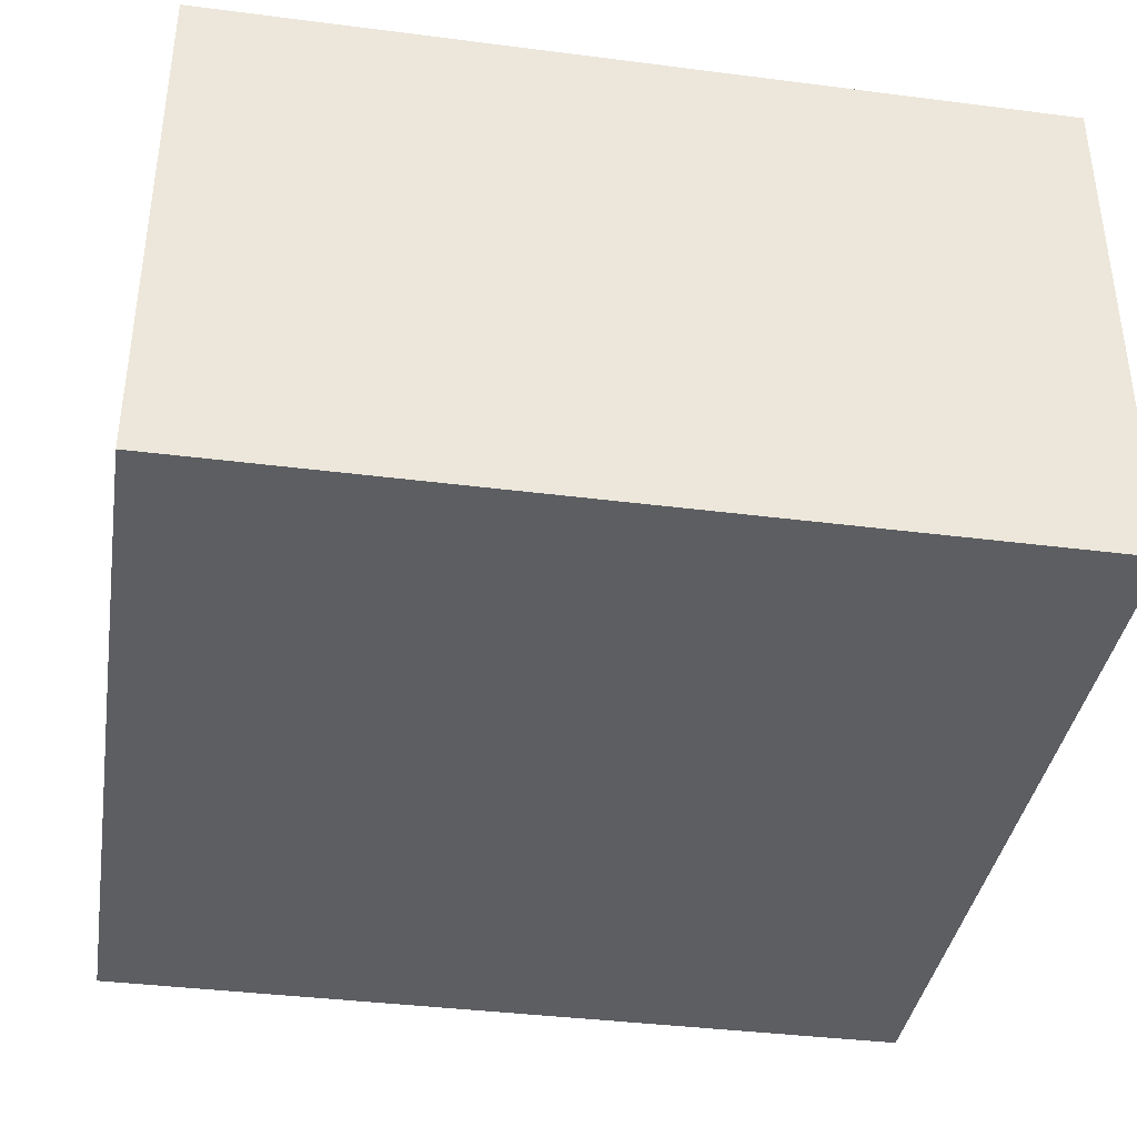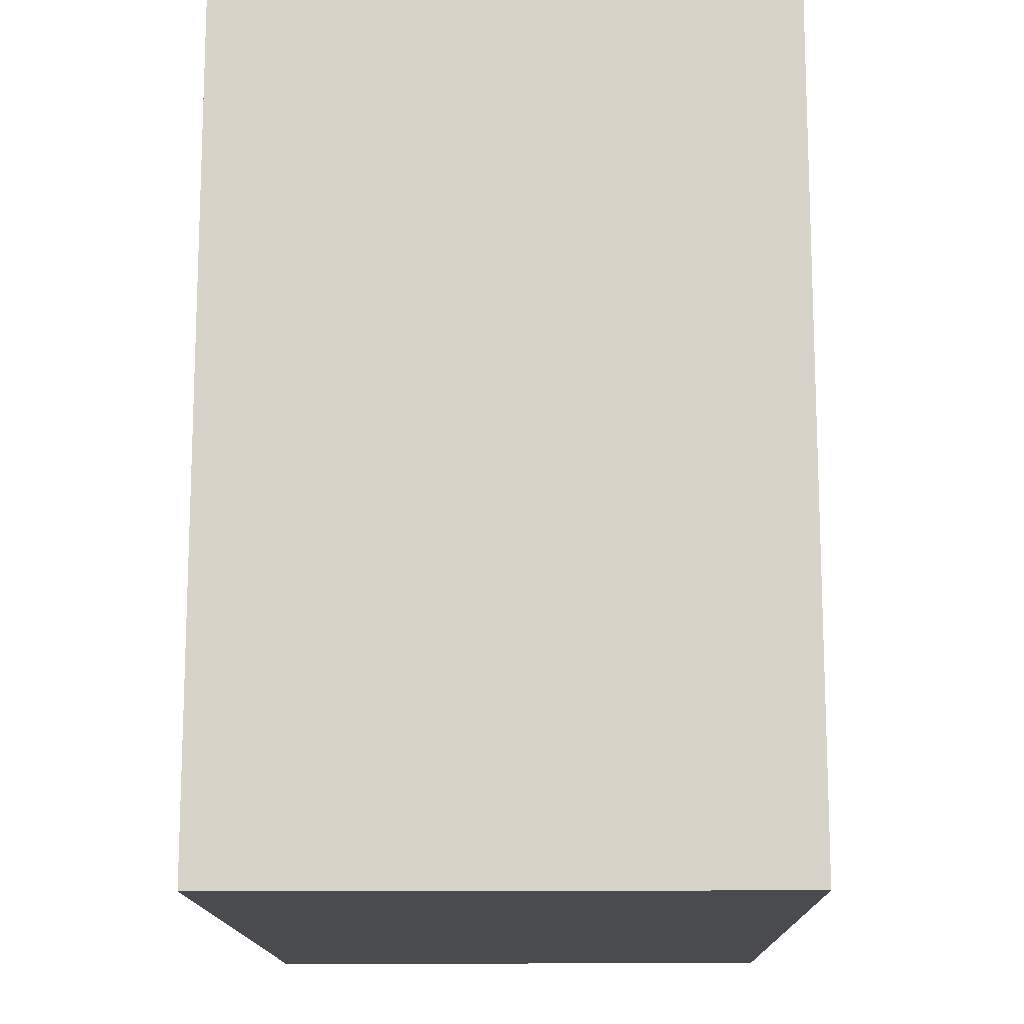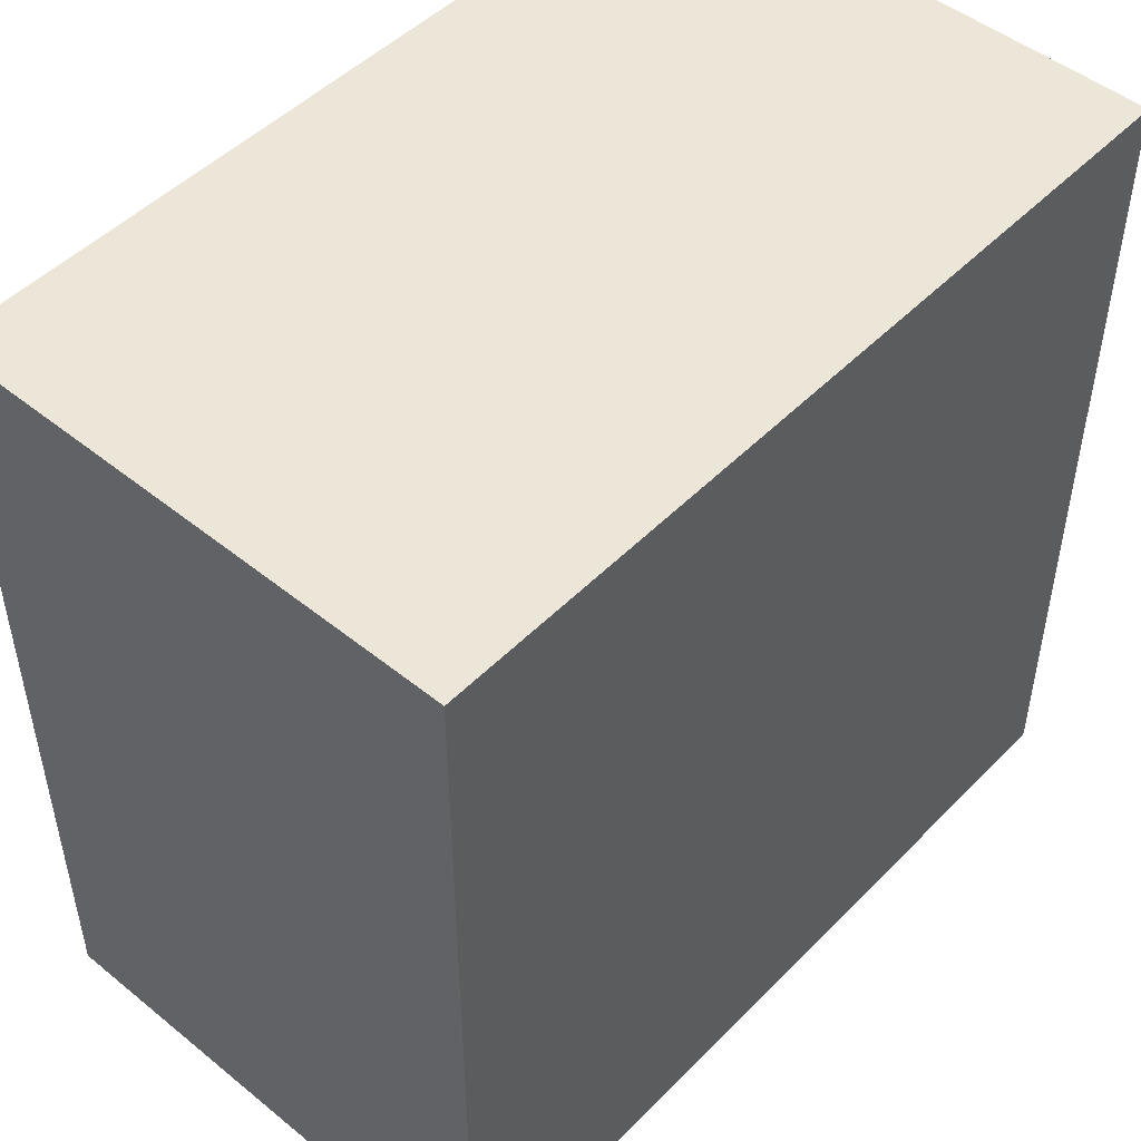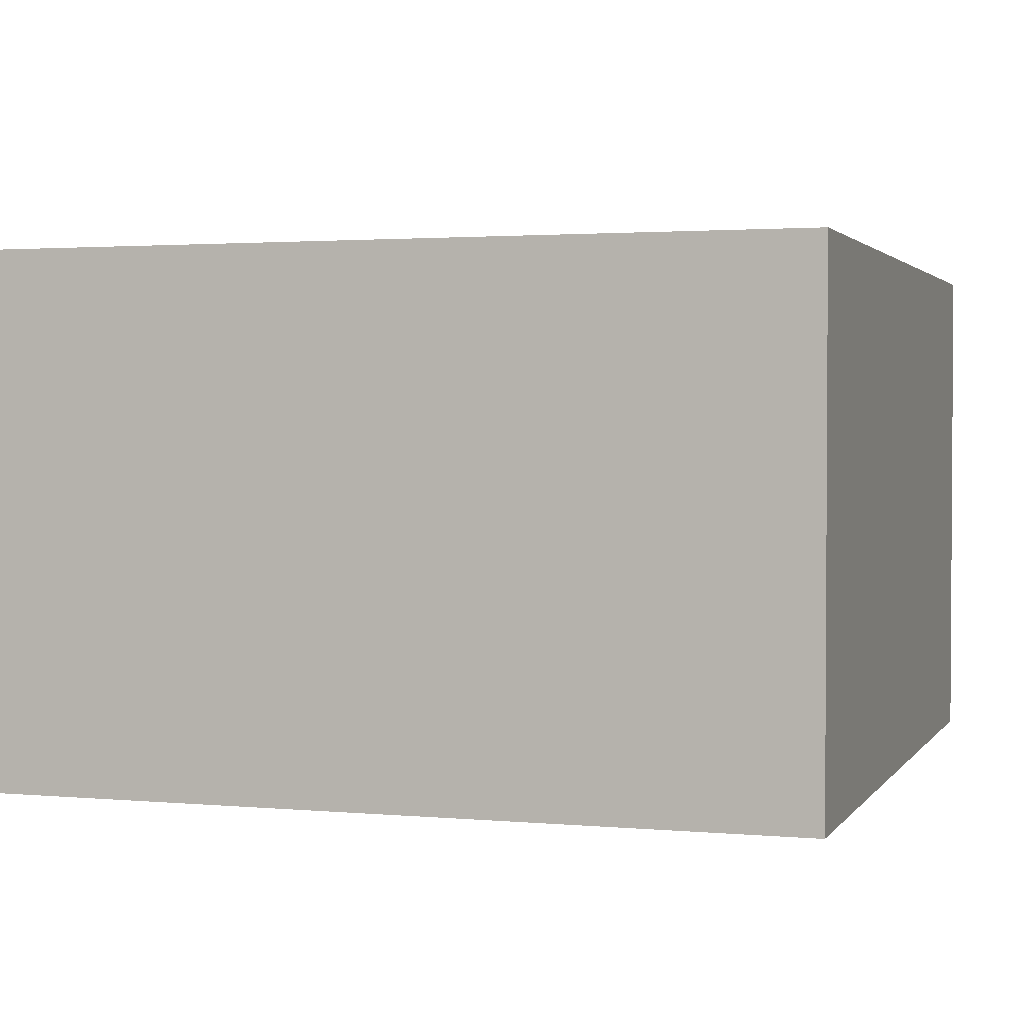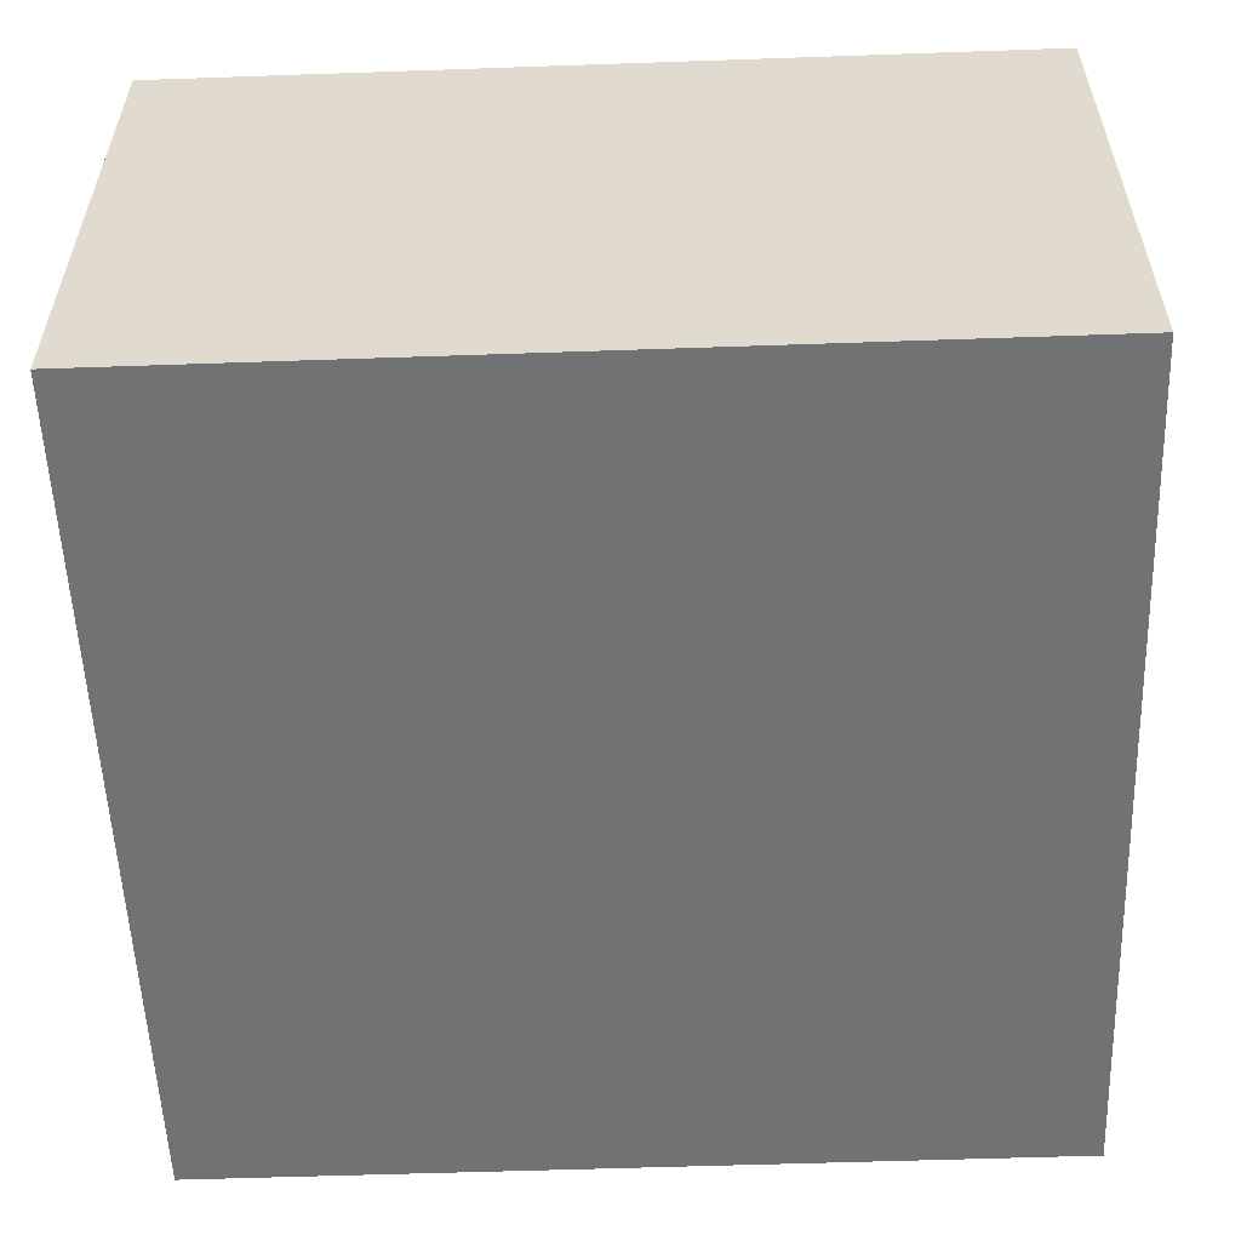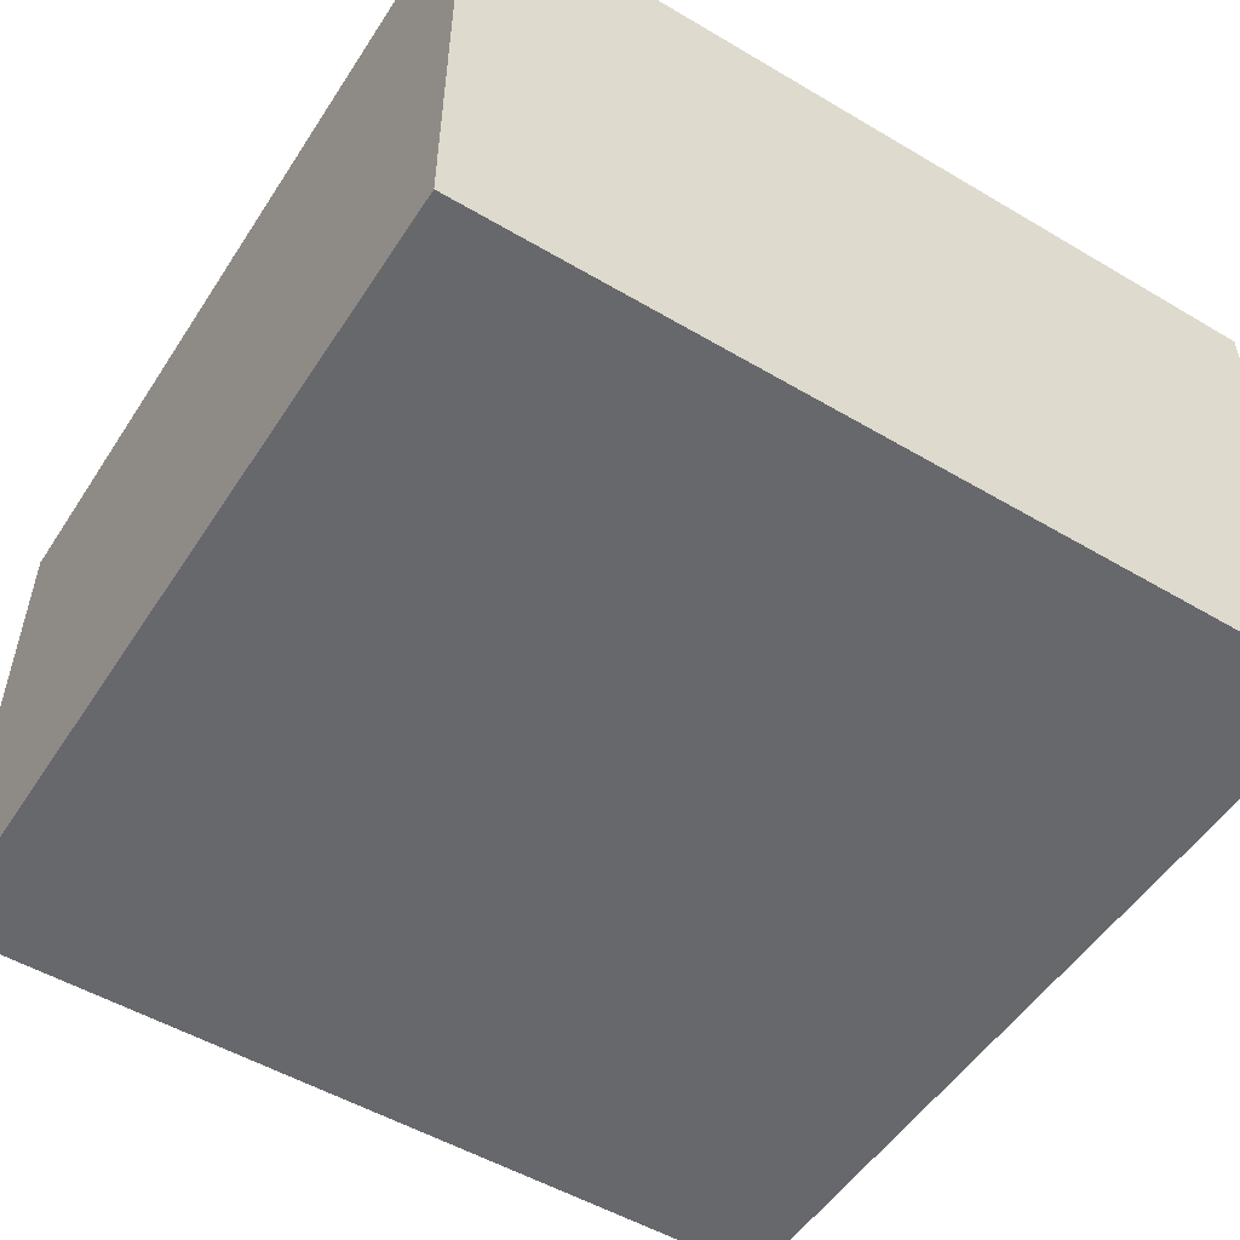
<metadata>
{"format":"obj","ext":"obj","renderer":"f3d","projection":"perspective","resolution":1024,"background":"white","views":[{"elev":-38.2,"azim":-9.2,"up":"+Y"},{"elev":-14.2,"azim":90.9,"up":"+Z"},{"elev":48.9,"azim":131.9,"up":"+Z"},{"elev":2.1,"azim":-72.0,"up":"+Y"},{"elev":-55.6,"azim":-177.9,"up":"+Y"},{"elev":-52.5,"azim":147.6,"up":"+Y"}]}
</metadata>
<code>
g tile-fullmountain-1
v -20 0 20
v -20 0 -20
v -20 5 20
v -20 5 -20
v -20 16 20
v -20 16 -20
v -20 21 20
v -20 21 -20
v -20 25 20
v -20 25 -20
v 20 0 20
v 20 0 -20
v 20 5 20
v 20 5 -20
v 20 16 20
v 20 16 -20
v 20 21 20
v 20 21 -20
v 20 25 20
v 20 25 -20
v -20 0 20
v -20 5 20
v -20 16 20
v -20 21 20
v -20 25 20
v 20 0 20
v 20 5 20
v 20 16 20
v 20 21 20
v 20 25 20
v -20 0 -20
v -20 5 -20
v -20 16 -20
v -20 21 -20
v -20 25 -20
v 20 0 -20
v 20 5 -20
v 20 16 -20
v 20 21 -20
v 20 25 -20
v -20 0 20
v 20 0 20
v -20 0 -20
v 20 0 -20
v -20 25 20
v 20 25 20
v 9 25 16
v 10 25 16
v -11 25 15
v -10 25 15
v 9 25 15
v 10 25 15
v -11 25 14
v -10 25 14
v -3 25 14
v -2 25 14
v -17 25 13
v -16 25 13
v -3 25 13
v -2 25 13
v -17 25 12
v -16 25 12
v 10 25 11
v 11 25 11
v 10 25 10
v 11 25 10
v -2 25 8
v -1 25 8
v -10 25 7
v -9 25 7
v -2 25 7
v -1 25 7
v -10 25 6
v -9 25 6
v 0 25 5
v 1 25 5
v -17 25 4
v -16 25 4
v 0 25 4
v 1 25 4
v -17 25 3
v -16 25 3
v 6 25 1
v 7 25 1
v -5 25 -0
v -4 25 -0
v 6 25 -0
v 7 25 -0
v -5 25 -1
v -4 25 -1
v 8 25 -3
v 9 25 -3
v 18 25 -3
v 19 25 -3
v 8 25 -4
v 9 25 -4
v 18 25 -4
v 19 25 -4
v -14 25 -7
v -13 25 -7
v -3 25 -7
v -2 25 -7
v -14 25 -8
v -13 25 -8
v -3 25 -8
v -2 25 -8
v 15 25 -12
v 16 25 -12
v 15 25 -13
v 16 25 -13
v -5 25 -14
v -4 25 -14
v -17 25 -15
v -16 25 -15
v -5 25 -15
v -4 25 -15
v 6 25 -15
v 7 25 -15
v -17 25 -16
v -16 25 -16
v 6 25 -16
v 7 25 -16
v -20 25 -20
v 20 25 -20
f 3 2 1
f 4 2 3
f 5 4 3
f 6 4 5
f 7 6 5
f 8 6 7
f 9 8 7
f 10 8 9
f 11 12 13
f 13 12 14
f 13 14 15
f 15 14 16
f 15 16 17
f 17 16 18
f 17 18 19
f 19 18 20
f 26 22 21
f 27 23 22
f 27 22 26
f 28 24 23
f 28 23 27
f 29 25 24
f 29 24 28
f 30 25 29
f 31 32 36
f 32 33 37
f 36 32 37
f 33 34 38
f 37 33 38
f 34 35 39
f 38 34 39
f 39 35 40
f 43 42 41
f 44 42 43
f 45 46 47
f 47 46 48
f 45 47 49
f 49 47 50
f 47 48 51
f 50 47 51
f 48 46 52
f 51 48 52
f 49 50 53
f 45 49 53
f 50 51 54
f 53 50 54
f 51 52 54
f 54 52 55
f 55 52 56
f 45 53 57
f 53 54 57
f 54 55 57
f 57 55 58
f 55 56 59
f 58 55 59
f 56 52 60
f 59 56 60
f 57 58 61
f 45 57 61
f 58 59 62
f 61 58 62
f 59 60 62
f 52 46 63
f 62 60 63
f 61 62 63
f 60 52 63
f 63 46 64
f 61 63 65
f 63 64 65
f 64 46 66
f 65 64 66
f 61 65 67
f 65 66 67
f 67 66 68
f 61 67 69
f 69 67 70
f 67 68 71
f 70 67 71
f 68 66 72
f 71 68 72
f 69 70 73
f 61 69 73
f 70 71 74
f 73 70 74
f 71 72 74
f 72 66 75
f 74 72 75
f 73 74 75
f 75 66 76
f 45 61 77
f 61 73 77
f 73 75 77
f 77 75 78
f 75 76 79
f 78 75 79
f 76 66 80
f 79 76 80
f 77 78 81
f 45 77 81
f 78 79 82
f 81 78 82
f 79 80 82
f 80 66 83
f 82 80 83
f 81 82 83
f 83 66 84
f 81 83 85
f 85 83 86
f 83 84 87
f 86 83 87
f 84 66 88
f 87 84 88
f 85 86 89
f 81 85 89
f 86 87 90
f 89 86 90
f 87 88 90
f 88 66 91
f 90 88 91
f 89 90 91
f 91 66 92
f 66 46 93
f 92 66 93
f 93 46 94
f 91 92 95
f 89 91 95
f 92 93 96
f 95 92 96
f 93 94 97
f 96 93 97
f 94 46 98
f 97 94 98
f 96 97 99
f 81 89 99
f 97 98 99
f 89 95 99
f 95 96 99
f 99 98 100
f 100 98 101
f 101 98 102
f 81 99 103
f 99 100 103
f 100 101 104
f 103 100 104
f 101 102 105
f 104 101 105
f 102 98 106
f 105 102 106
f 104 105 107
f 106 98 107
f 105 106 107
f 103 104 107
f 107 98 108
f 103 107 109
f 107 108 109
f 108 98 110
f 109 108 110
f 103 109 111
f 109 110 111
f 111 110 112
f 45 81 113
f 81 103 113
f 103 111 113
f 113 111 114
f 111 112 115
f 114 111 115
f 112 110 116
f 115 112 116
f 116 110 117
f 117 110 118
f 113 114 119
f 45 113 119
f 114 115 120
f 119 114 120
f 115 116 120
f 116 117 120
f 117 118 121
f 120 117 121
f 118 110 122
f 121 118 122
f 45 119 123
f 120 121 123
f 121 122 123
f 119 120 123
f 122 110 124
f 123 122 124
f 98 46 124
f 110 98 124

</code>
